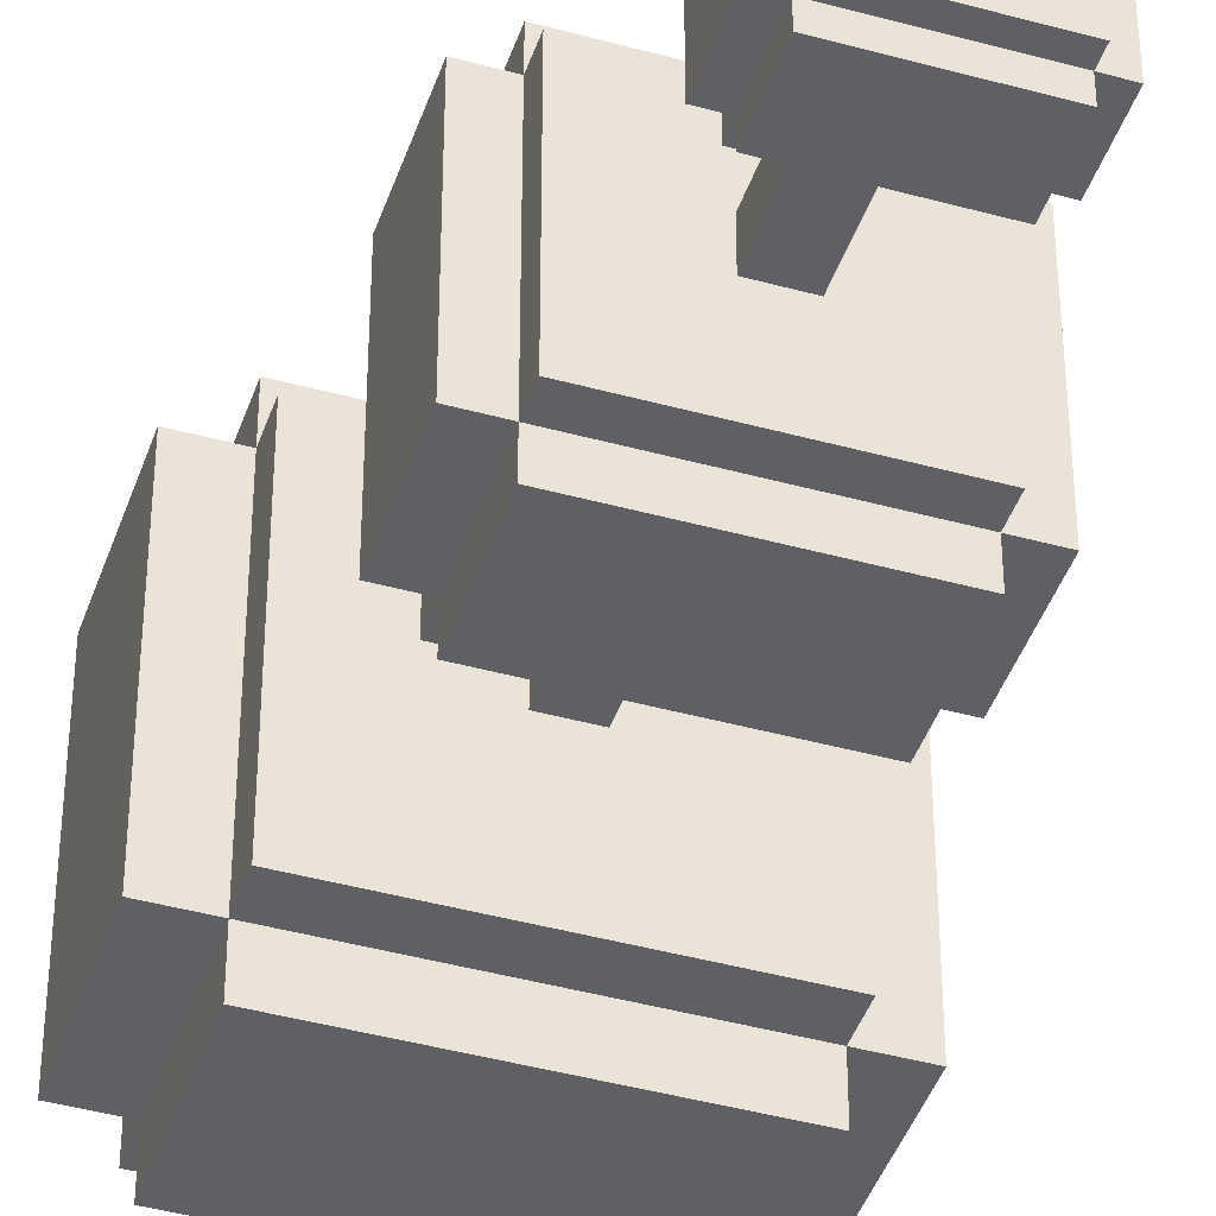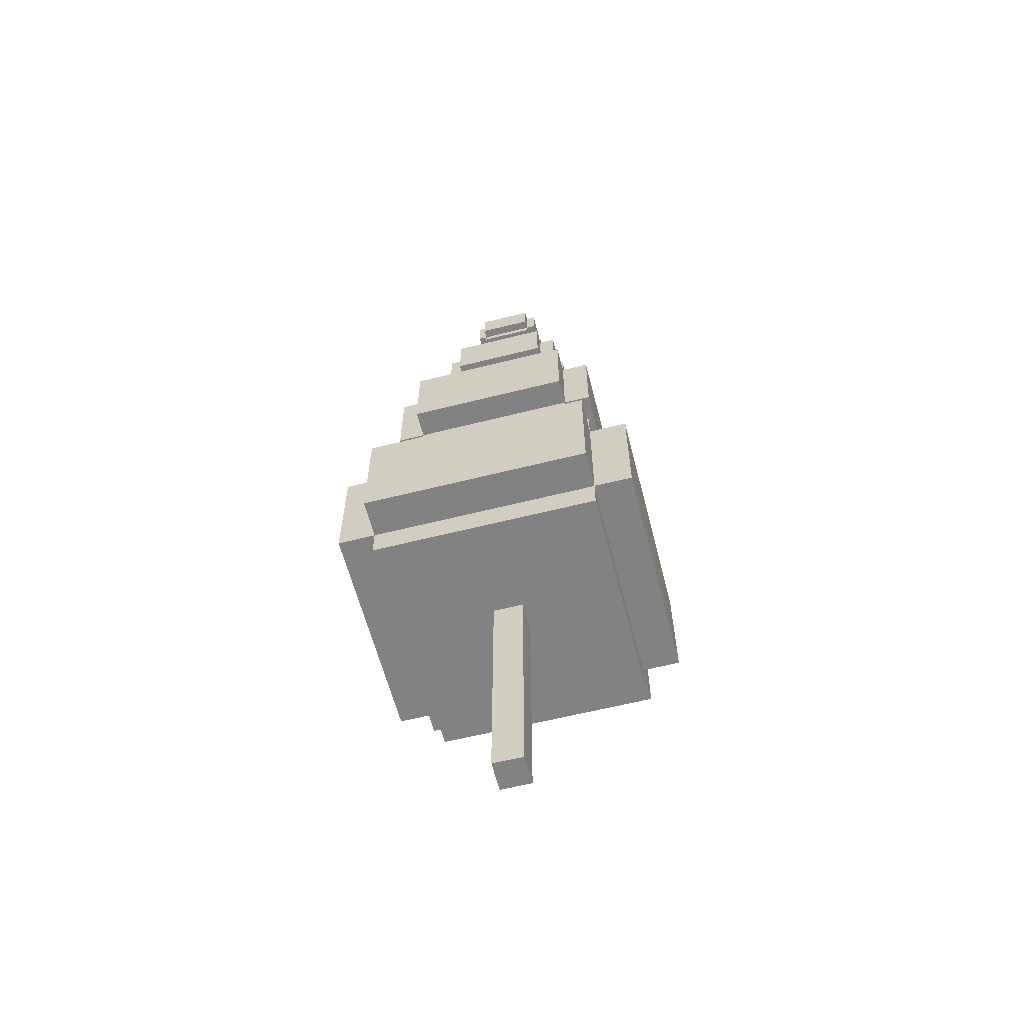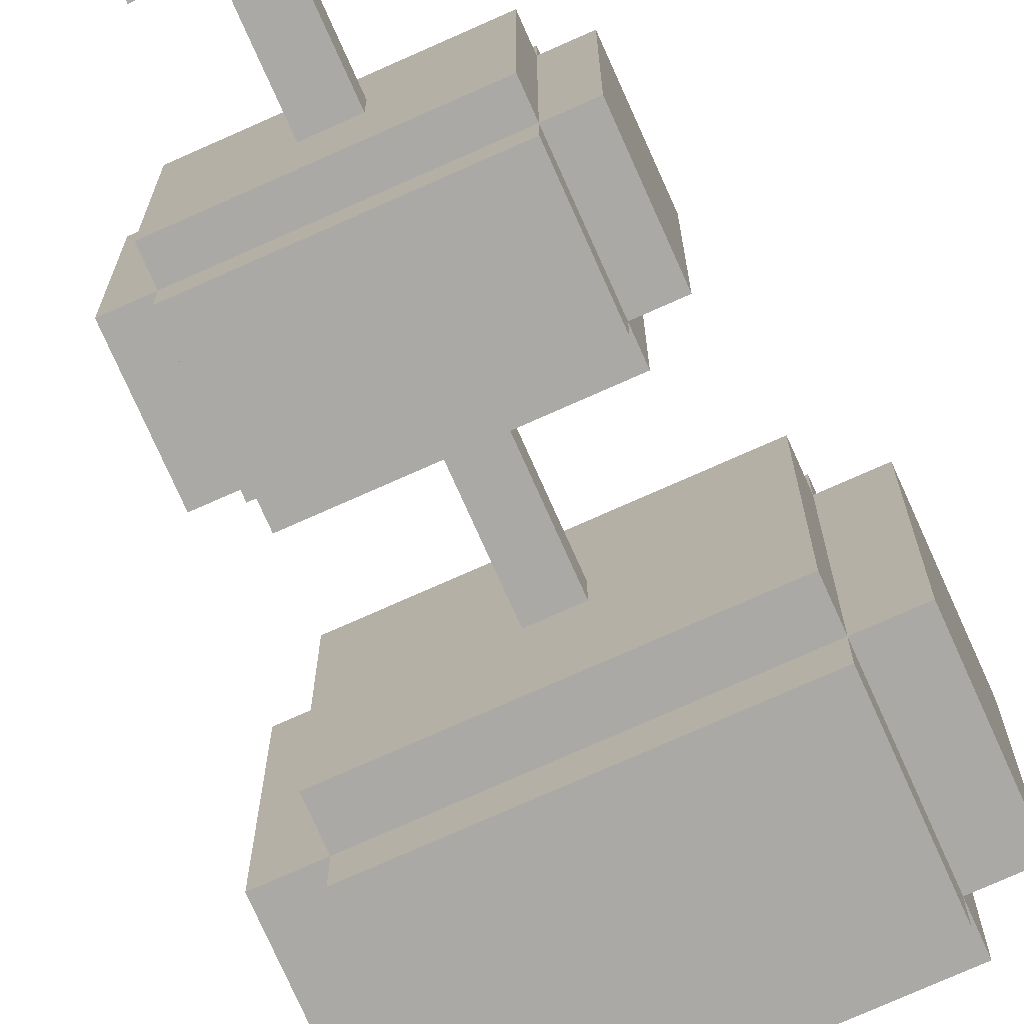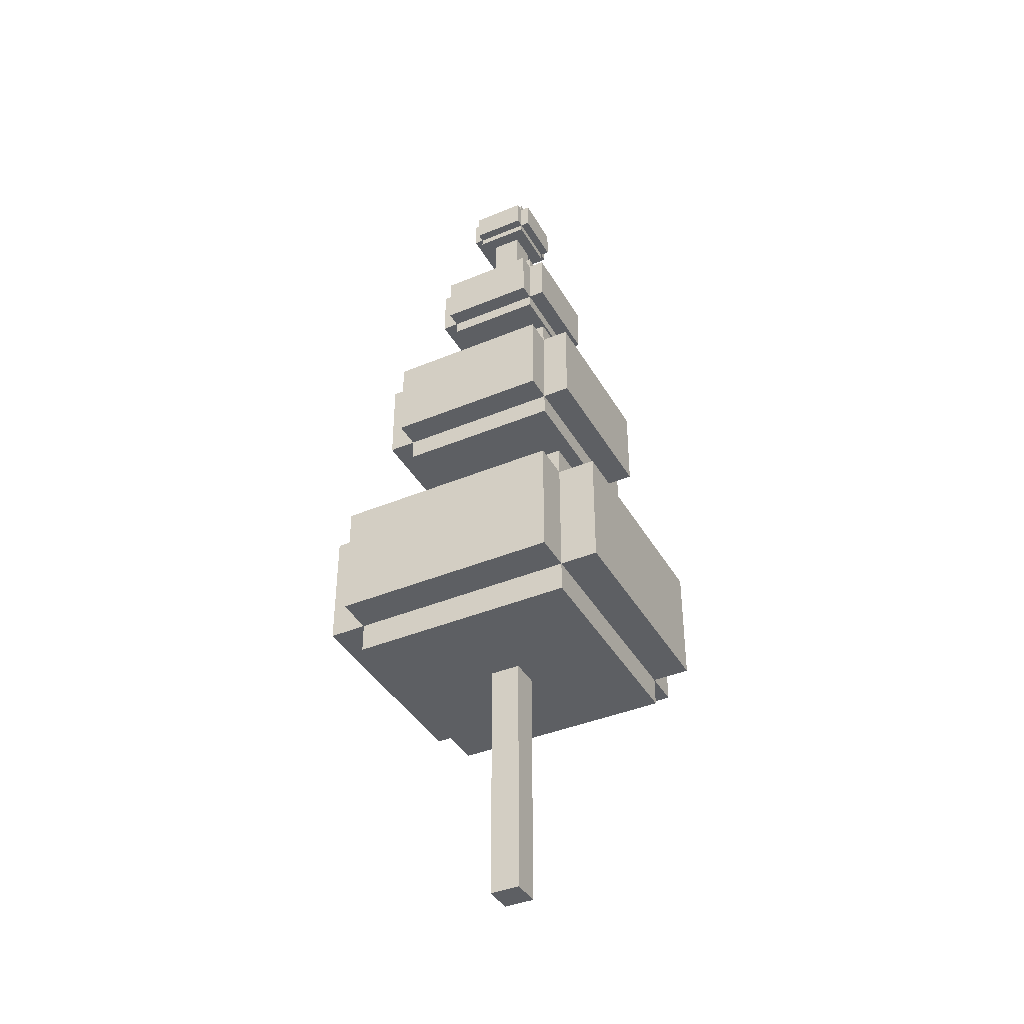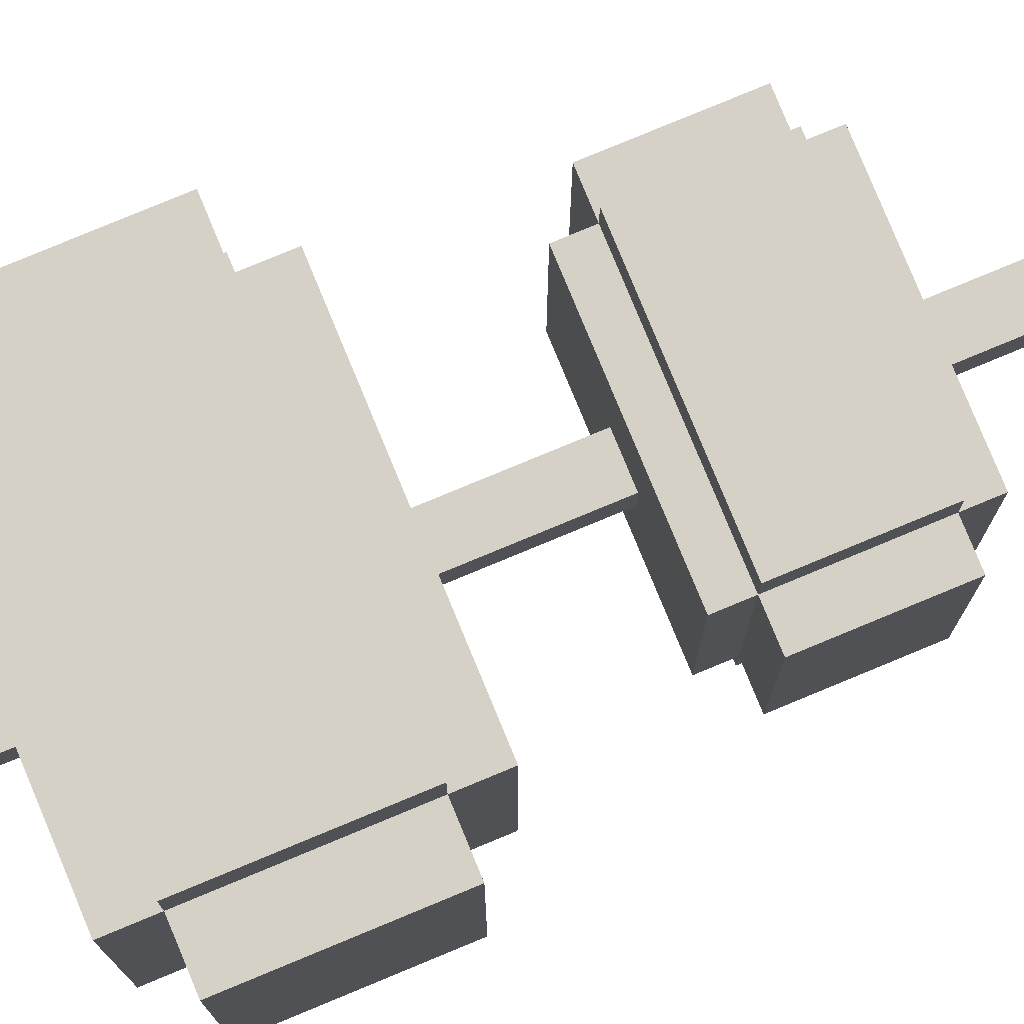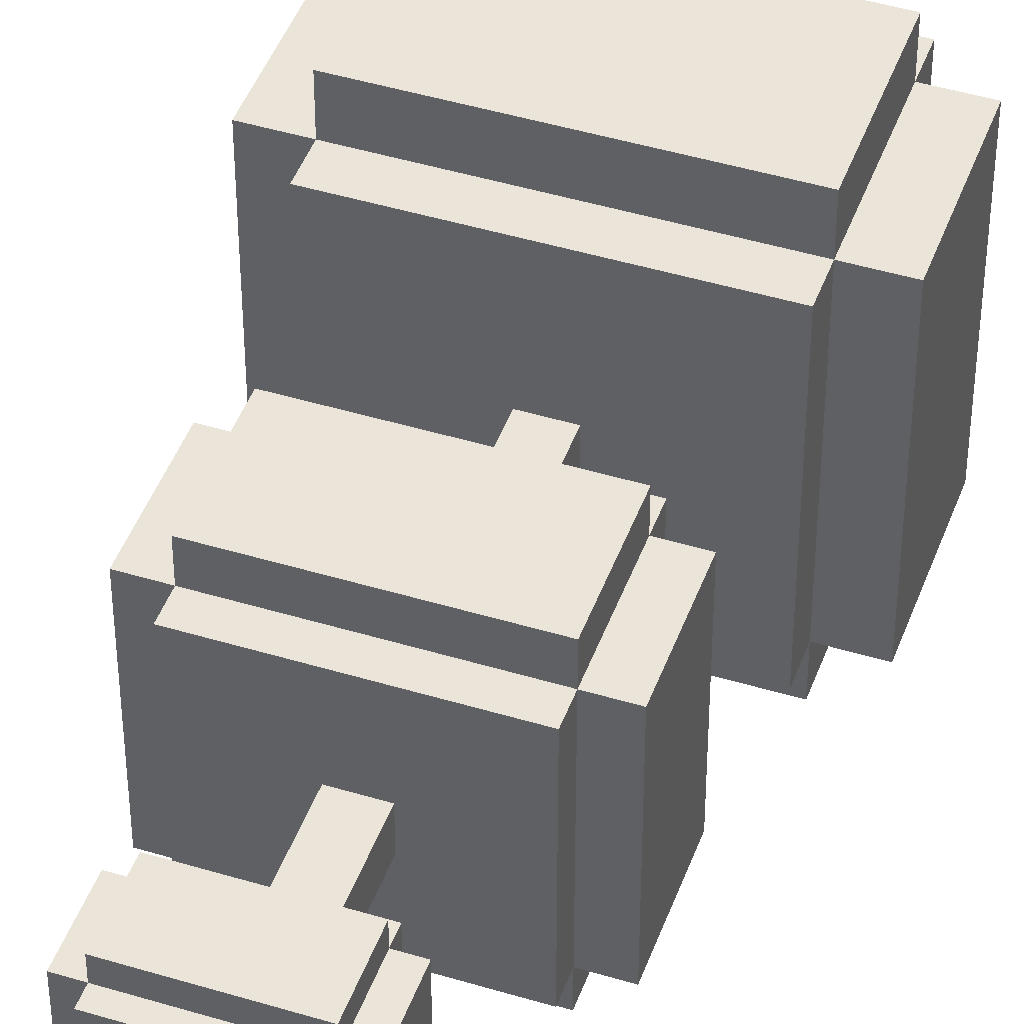
<metadata>
{"format":"obj","ext":"obj","renderer":"f3d","projection":"perspective","resolution":1024,"background":"white","views":[{"elev":-42.7,"azim":-18.2,"up":"+Y"},{"elev":-60.8,"azim":-75.6,"up":"+Z"},{"elev":-75.4,"azim":24.0,"up":"+Y"},{"elev":-39.9,"azim":-152.7,"up":"+Z"},{"elev":79.7,"azim":-112.5,"up":"+Y"},{"elev":45.0,"azim":19.4,"up":"+Y"}]}
</metadata>
<code>
g fort_background_forest_tree_11
v -0.2 -0.2 -6.308
v 0.2 0.2 -6.308
v -0.2 0.2 -6.308
v 0.2 -0.2 -6.308
v -0.2 -0.2 5.836
v 0.2 0.2 5.836
v 0.2 -0.2 5.836
v -0.2 0.2 5.836
v -0.2 -0.2 -6.308
v 0.2 -0.2 5.836
v 0.2 -0.2 -6.308
v -0.2 -0.2 5.836
v 0.2 -0.2 -6.308
v 0.2 0.2 5.836
v 0.2 0.2 -6.308
v 0.2 -0.2 5.836
v 0.2 0.2 -6.308
v -0.2 0.2 5.836
v -0.2 0.2 -6.308
v 0.2 0.2 5.836
v -0.2 0.2 -6.308
v -0.2 -0.2 5.836
v -0.2 -0.2 -6.308
v -0.2 0.2 5.836
v -2 1.5 -2.567
v 2 -1.5 -2.568
v 2 1.5 -2.567
v -2 -1.5 -2.568
v -2 1.5 -0.9829
v 2 -1.5 -0.9829
v -2 -1.5 -0.9829
v 2 1.5 -0.9829
v -2 1.5 -2.567
v -2 -1.5 -0.9829
v -2 -1.5 -2.568
v -2 1.5 -0.9829
v -2 -1.5 -2.568
v 2 -1.5 -0.9829
v 2 -1.5 -2.568
v -2 -1.5 -0.9829
v 2 -1.5 -2.568
v 2 1.5 -0.9829
v 2 1.5 -2.567
v 2 -1.5 -0.9829
v 2 1.5 -2.567
v -2 1.5 -0.9829
v -2 1.5 -2.567
v 2 1.5 -0.9829
v -1.5 -2 -2.568
v 1.5 2 -2.567
v -1.5 2 -2.567
v 1.5 -2 -2.568
v -1.5 -2 -0.9829
v 1.5 2 -0.9829
v 1.5 -2 -0.9829
v -1.5 2 -0.9829
v -1.5 -2 -2.568
v 1.5 -2 -0.9829
v 1.5 -2 -2.568
v -1.5 -2 -0.9829
v 1.5 -2 -2.568
v 1.5 2 -0.9829
v 1.5 2 -2.567
v 1.5 -2 -0.9829
v 1.5 2 -2.567
v -1.5 2 -0.9829
v -1.5 2 -2.567
v 1.5 2 -0.9829
v -1.5 2 -2.567
v -1.5 -2 -0.9829
v -1.5 -2 -2.568
v -1.5 2 -0.9829
v -1.5 -1.5 -2.964
v 1.5 1.5 -2.964
v -1.5 1.5 -2.964
v 1.5 -1.5 -2.964
v -1.5 -1.5 -0.5868
v 1.5 1.5 -0.5867
v 1.5 -1.5 -0.5868
v -1.5 1.5 -0.5867
v -1.5 -1.5 -2.964
v 1.5 -1.5 -0.5868
v 1.5 -1.5 -2.964
v -1.5 -1.5 -0.5868
v 1.5 -1.5 -2.964
v 1.5 1.5 -0.5867
v 1.5 1.5 -2.964
v 1.5 -1.5 -0.5868
v 1.5 1.5 -2.964
v -1.5 1.5 -0.5867
v -1.5 1.5 -2.964
v 1.5 1.5 -0.5867
v -1.5 1.5 -2.964
v -1.5 -1.5 -0.5868
v -1.5 -1.5 -2.964
v -1.5 1.5 -0.5867
v -1.463 1.097 0.9609
v 1.463 -1.097 0.9609
v 1.463 1.097 0.9609
v -1.463 -1.097 0.9609
v -1.463 1.097 2.12
v 1.463 -1.097 2.12
v -1.463 -1.097 2.12
v 1.463 1.097 2.12
v -1.463 1.097 0.9609
v -1.463 -1.097 2.12
v -1.463 -1.097 0.9609
v -1.463 1.097 2.12
v -1.463 -1.097 0.9609
v 1.463 -1.097 2.12
v 1.463 -1.097 0.9609
v -1.463 -1.097 2.12
v 1.463 -1.097 0.9609
v 1.463 1.097 2.12
v 1.463 1.097 0.9609
v 1.463 -1.097 2.12
v 1.463 1.097 0.9609
v -1.463 1.097 2.12
v -1.463 1.097 0.9609
v 1.463 1.097 2.12
v -1.097 -1.463 0.9609
v 1.097 1.463 0.9609
v -1.097 1.463 0.9609
v 1.097 -1.463 0.9609
v -1.097 -1.463 2.12
v 1.097 1.463 2.12
v 1.097 -1.463 2.12
v -1.097 1.463 2.12
v -1.097 -1.463 0.9609
v 1.097 -1.463 2.12
v 1.097 -1.463 0.9609
v -1.097 -1.463 2.12
v 1.097 -1.463 0.9609
v 1.097 1.463 2.12
v 1.097 1.463 0.9609
v 1.097 -1.463 2.12
v 1.097 1.463 0.9609
v -1.097 1.463 2.12
v -1.097 1.463 0.9609
v 1.097 1.463 2.12
v -1.097 1.463 0.9609
v -1.097 -1.463 2.12
v -1.097 -1.463 0.9609
v -1.097 1.463 2.12
v -1.097 -1.097 0.6712
v 1.097 1.097 0.6712
v -1.097 1.097 0.6712
v 1.097 -1.097 0.6712
v -1.097 -1.097 2.41
v 1.097 1.097 2.41
v 1.097 -1.097 2.41
v -1.097 1.097 2.41
v -1.097 -1.097 0.6712
v 1.097 -1.097 2.41
v 1.097 -1.097 0.6712
v -1.097 -1.097 2.41
v 1.097 -1.097 0.6712
v 1.097 1.097 2.41
v 1.097 1.097 0.6712
v 1.097 -1.097 2.41
v 1.097 1.097 0.6712
v -1.097 1.097 2.41
v -1.097 1.097 0.6712
v 1.097 1.097 2.41
v -1.097 1.097 0.6712
v -1.097 -1.097 2.41
v -1.097 -1.097 0.6712
v -1.097 1.097 2.41
v -0.8751 0.6563 3.685
v 0.8751 -0.6564 3.685
v 0.8751 0.6563 3.685
v -0.8751 -0.6564 3.685
v -0.8751 0.6563 4.379
v 0.8751 -0.6564 4.379
v -0.8751 -0.6564 4.379
v 0.8751 0.6563 4.379
v -0.8751 0.6563 3.685
v -0.8751 -0.6564 4.379
v -0.8751 -0.6564 3.685
v -0.8751 0.6563 4.379
v -0.8751 -0.6564 3.685
v 0.8751 -0.6564 4.379
v 0.8751 -0.6564 3.685
v -0.8751 -0.6564 4.379
v 0.8751 -0.6564 3.685
v 0.8751 0.6563 4.379
v 0.8751 0.6563 3.685
v 0.8751 -0.6564 4.379
v 0.8751 0.6563 3.685
v -0.8751 0.6563 4.379
v -0.8751 0.6563 3.685
v 0.8751 0.6563 4.379
v -0.6563 -0.8751 3.685
v 0.6564 0.8751 3.685
v -0.6563 0.8751 3.685
v 0.6563 -0.8751 3.685
v -0.6563 -0.8751 4.379
v 0.6564 0.8751 4.379
v 0.6563 -0.8751 4.379
v -0.6563 0.8751 4.379
v -0.6563 -0.8751 3.685
v 0.6563 -0.8751 4.379
v 0.6563 -0.8751 3.685
v -0.6563 -0.8751 4.379
v 0.6563 -0.8751 3.685
v 0.6564 0.8751 4.379
v 0.6564 0.8751 3.685
v 0.6563 -0.8751 4.379
v 0.6564 0.8751 3.685
v -0.6563 0.8751 4.379
v -0.6563 0.8751 3.685
v 0.6564 0.8751 4.379
v -0.6563 0.8751 3.685
v -0.6563 -0.8751 4.379
v -0.6563 -0.8751 3.685
v -0.6563 0.8751 4.379
v -0.6563 -0.6564 3.512
v 0.6563 0.6563 3.512
v -0.6563 0.6563 3.512
v 0.6563 -0.6564 3.512
v -0.6563 -0.6564 4.552
v 0.6563 0.6563 4.552
v 0.6563 -0.6564 4.552
v -0.6563 0.6563 4.552
v -0.6563 -0.6564 3.512
v 0.6563 -0.6564 4.552
v 0.6563 -0.6564 3.512
v -0.6563 -0.6564 4.552
v 0.6563 -0.6564 3.512
v 0.6563 0.6563 4.552
v 0.6563 0.6563 3.512
v 0.6563 -0.6564 4.552
v 0.6563 0.6563 3.512
v -0.6563 0.6563 4.552
v -0.6563 0.6563 3.512
v 0.6563 0.6563 4.552
v -0.6563 0.6563 3.512
v -0.6563 -0.6564 4.552
v -0.6563 -0.6564 3.512
v -0.6563 0.6563 4.552
v -0.4906 0.368 5.822
v 0.4906 -0.368 5.822
v 0.4906 0.368 5.822
v -0.4906 -0.368 5.822
v -0.4906 0.368 6.211
v 0.4906 -0.368 6.211
v -0.4906 -0.368 6.211
v 0.4906 0.368 6.211
v -0.4906 0.368 5.822
v -0.4906 -0.368 6.211
v -0.4906 -0.368 5.822
v -0.4906 0.368 6.211
v -0.4906 -0.368 5.822
v 0.4906 -0.368 6.211
v 0.4906 -0.368 5.822
v -0.4906 -0.368 6.211
v 0.4906 -0.368 5.822
v 0.4906 0.368 6.211
v 0.4906 0.368 5.822
v 0.4906 -0.368 6.211
v 0.4906 0.368 5.822
v -0.4906 0.368 6.211
v -0.4906 0.368 5.822
v 0.4906 0.368 6.211
v -0.368 -0.4906 5.822
v 0.368 0.4906 5.822
v -0.368 0.4906 5.822
v 0.368 -0.4906 5.822
v -0.368 -0.4906 6.211
v 0.368 0.4906 6.211
v 0.368 -0.4906 6.211
v -0.368 0.4906 6.211
v -0.368 -0.4906 5.822
v 0.368 -0.4906 6.211
v 0.368 -0.4906 5.822
v -0.368 -0.4906 6.211
v 0.368 -0.4906 5.822
v 0.368 0.4906 6.211
v 0.368 0.4906 5.822
v 0.368 -0.4906 6.211
v 0.368 0.4906 5.822
v -0.368 0.4906 6.211
v -0.368 0.4906 5.822
v 0.368 0.4906 6.211
v -0.368 0.4906 5.822
v -0.368 -0.4906 6.211
v -0.368 -0.4906 5.822
v -0.368 0.4906 6.211
v -0.368 -0.368 5.725
v 0.368 0.368 5.725
v -0.368 0.368 5.725
v 0.368 -0.368 5.725
v -0.368 -0.368 6.308
v 0.368 0.368 6.308
v 0.368 -0.368 6.308
v -0.368 0.368 6.308
v -0.368 -0.368 5.725
v 0.368 -0.368 6.308
v 0.368 -0.368 5.725
v -0.368 -0.368 6.308
v 0.368 -0.368 5.725
v 0.368 0.368 6.308
v 0.368 0.368 5.725
v 0.368 -0.368 6.308
v 0.368 0.368 5.725
v -0.368 0.368 6.308
v -0.368 0.368 5.725
v 0.368 0.368 6.308
v -0.368 0.368 5.725
v -0.368 -0.368 6.308
v -0.368 -0.368 5.725
v -0.368 0.368 6.308
f -310 -311 -312
f -309 -312 -311
f -306 -307 -308
f -305 -308 -307
f -302 -303 -304
f -301 -304 -303
f -298 -299 -300
f -297 -300 -299
f -294 -295 -296
f -293 -296 -295
f -290 -291 -292
f -289 -292 -291
f -286 -287 -288
f -285 -288 -287
f -282 -283 -284
f -281 -284 -283
f -278 -279 -280
f -277 -280 -279
f -274 -275 -276
f -273 -276 -275
f -270 -271 -272
f -269 -272 -271
f -266 -267 -268
f -265 -268 -267
f -262 -263 -264
f -261 -264 -263
f -258 -259 -260
f -257 -260 -259
f -254 -255 -256
f -253 -256 -255
f -250 -251 -252
f -249 -252 -251
f -246 -247 -248
f -245 -248 -247
f -242 -243 -244
f -241 -244 -243
f -238 -239 -240
f -237 -240 -239
f -234 -235 -236
f -233 -236 -235
f -230 -231 -232
f -229 -232 -231
f -226 -227 -228
f -225 -228 -227
f -222 -223 -224
f -221 -224 -223
f -218 -219 -220
f -217 -220 -219
f -214 -215 -216
f -213 -216 -215
f -210 -211 -212
f -209 -212 -211
f -206 -207 -208
f -205 -208 -207
f -202 -203 -204
f -201 -204 -203
f -198 -199 -200
f -197 -200 -199
f -194 -195 -196
f -193 -196 -195
f -190 -191 -192
f -189 -192 -191
f -186 -187 -188
f -185 -188 -187
f -182 -183 -184
f -181 -184 -183
f -178 -179 -180
f -177 -180 -179
f -174 -175 -176
f -173 -176 -175
f -170 -171 -172
f -169 -172 -171
f -166 -167 -168
f -165 -168 -167
f -162 -163 -164
f -161 -164 -163
f -158 -159 -160
f -157 -160 -159
f -154 -155 -156
f -153 -156 -155
f -150 -151 -152
f -149 -152 -151
f -146 -147 -148
f -145 -148 -147
f -142 -143 -144
f -141 -144 -143
f -138 -139 -140
f -137 -140 -139
f -134 -135 -136
f -133 -136 -135
f -130 -131 -132
f -129 -132 -131
f -126 -127 -128
f -125 -128 -127
f -122 -123 -124
f -121 -124 -123
f -118 -119 -120
f -117 -120 -119
f -114 -115 -116
f -113 -116 -115
f -110 -111 -112
f -109 -112 -111
f -106 -107 -108
f -105 -108 -107
f -102 -103 -104
f -101 -104 -103
f -98 -99 -100
f -97 -100 -99
f -94 -95 -96
f -93 -96 -95
f -90 -91 -92
f -89 -92 -91
f -86 -87 -88
f -85 -88 -87
f -82 -83 -84
f -81 -84 -83
f -78 -79 -80
f -77 -80 -79
f -74 -75 -76
f -73 -76 -75
f -70 -71 -72
f -69 -72 -71
f -66 -67 -68
f -65 -68 -67
f -62 -63 -64
f -61 -64 -63
f -58 -59 -60
f -57 -60 -59
f -54 -55 -56
f -53 -56 -55
f -50 -51 -52
f -49 -52 -51
f -46 -47 -48
f -45 -48 -47
f -42 -43 -44
f -41 -44 -43
f -38 -39 -40
f -37 -40 -39
f -34 -35 -36
f -33 -36 -35
f -30 -31 -32
f -29 -32 -31
f -26 -27 -28
f -25 -28 -27
f -22 -23 -24
f -21 -24 -23
f -18 -19 -20
f -17 -20 -19
f -14 -15 -16
f -13 -16 -15
f -10 -11 -12
f -9 -12 -11
f -6 -7 -8
f -5 -8 -7
f -2 -3 -4
f -1 -4 -3

</code>
